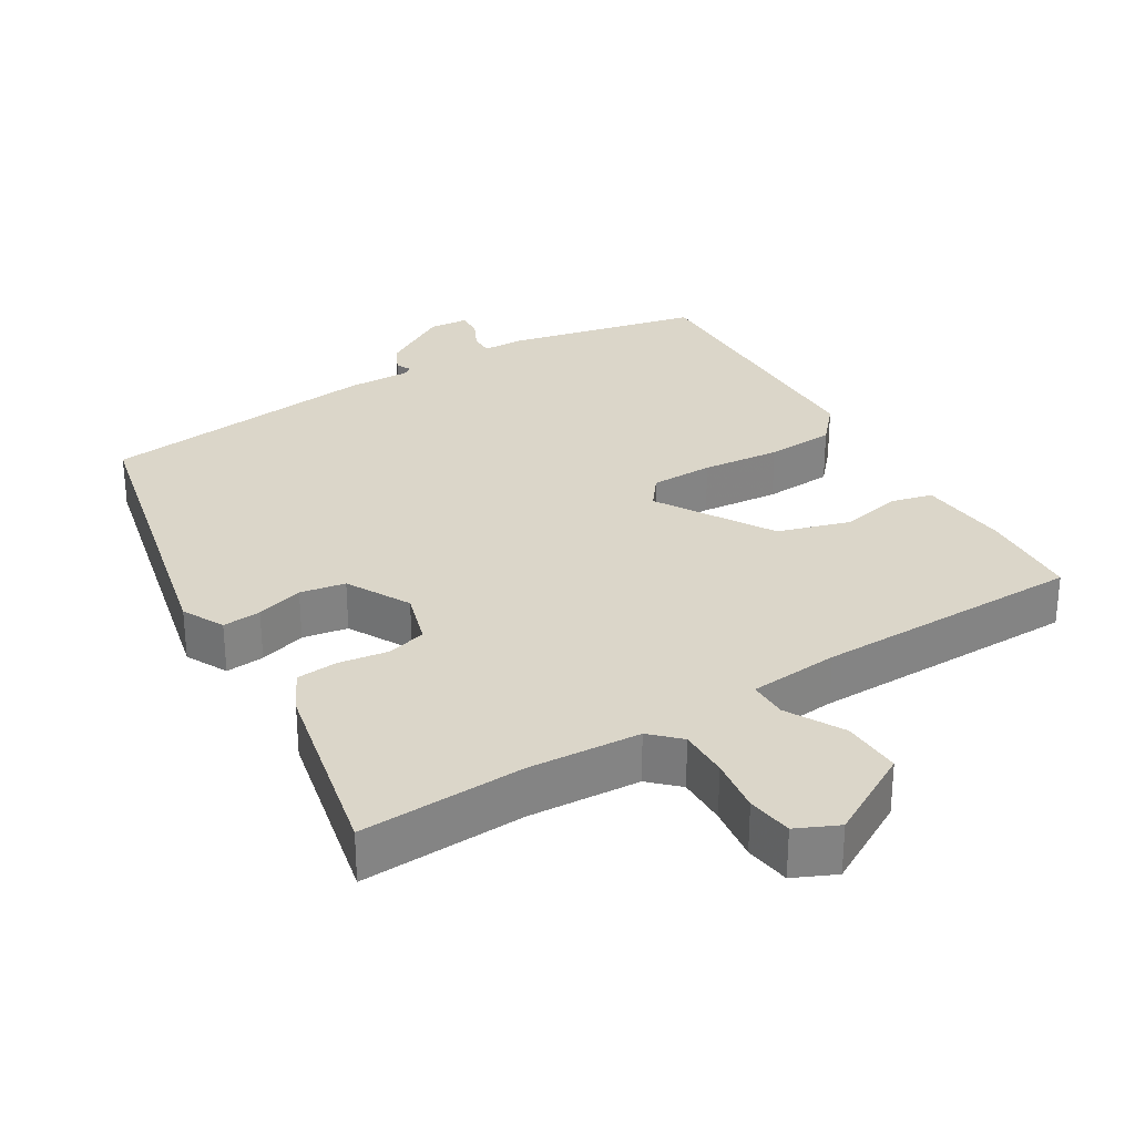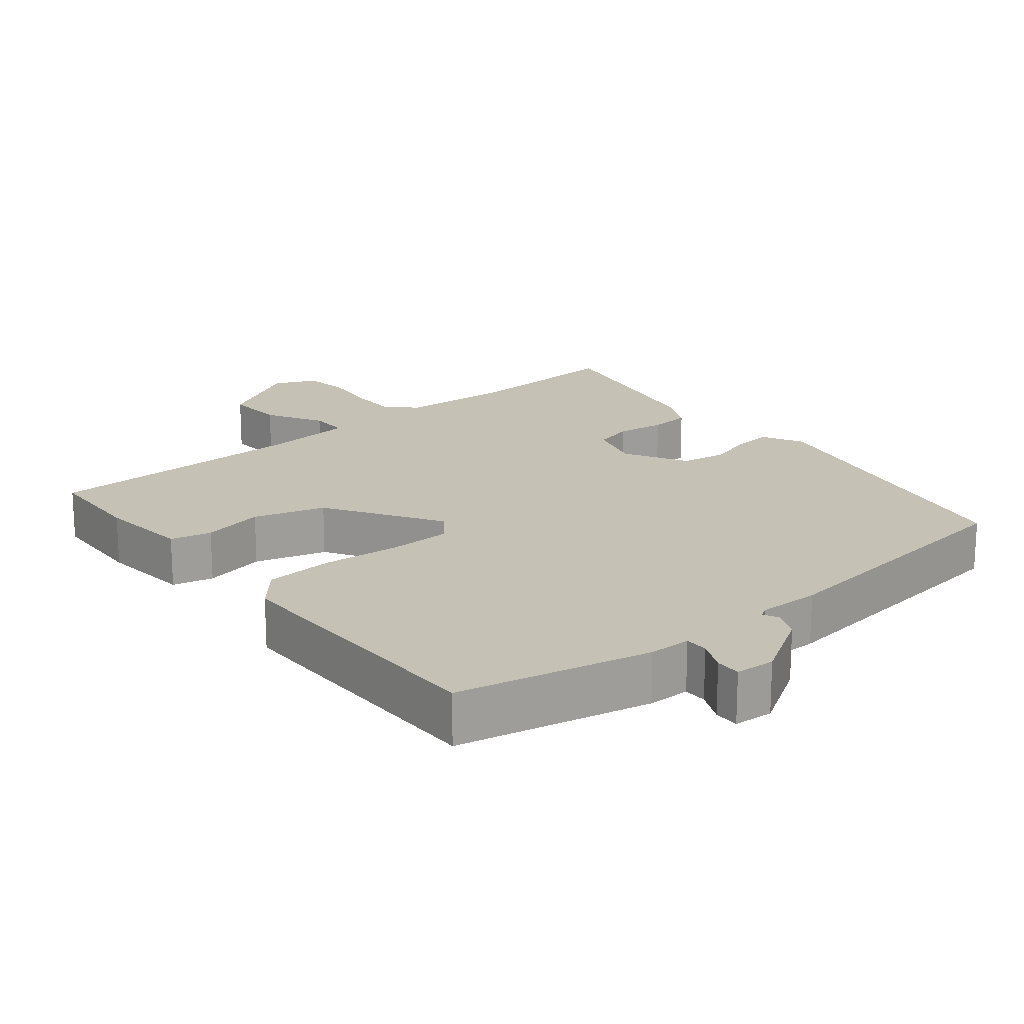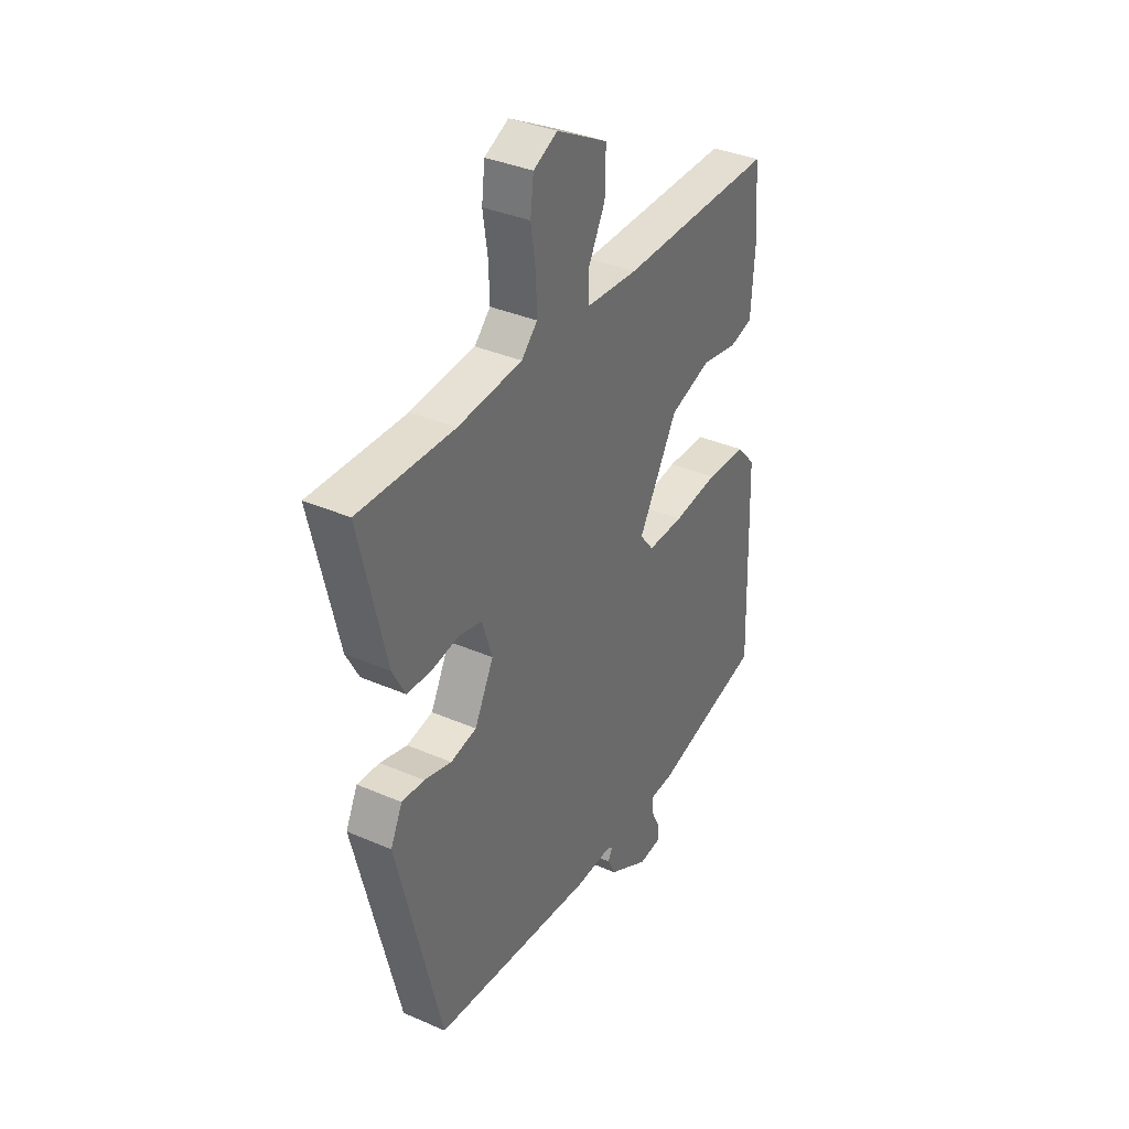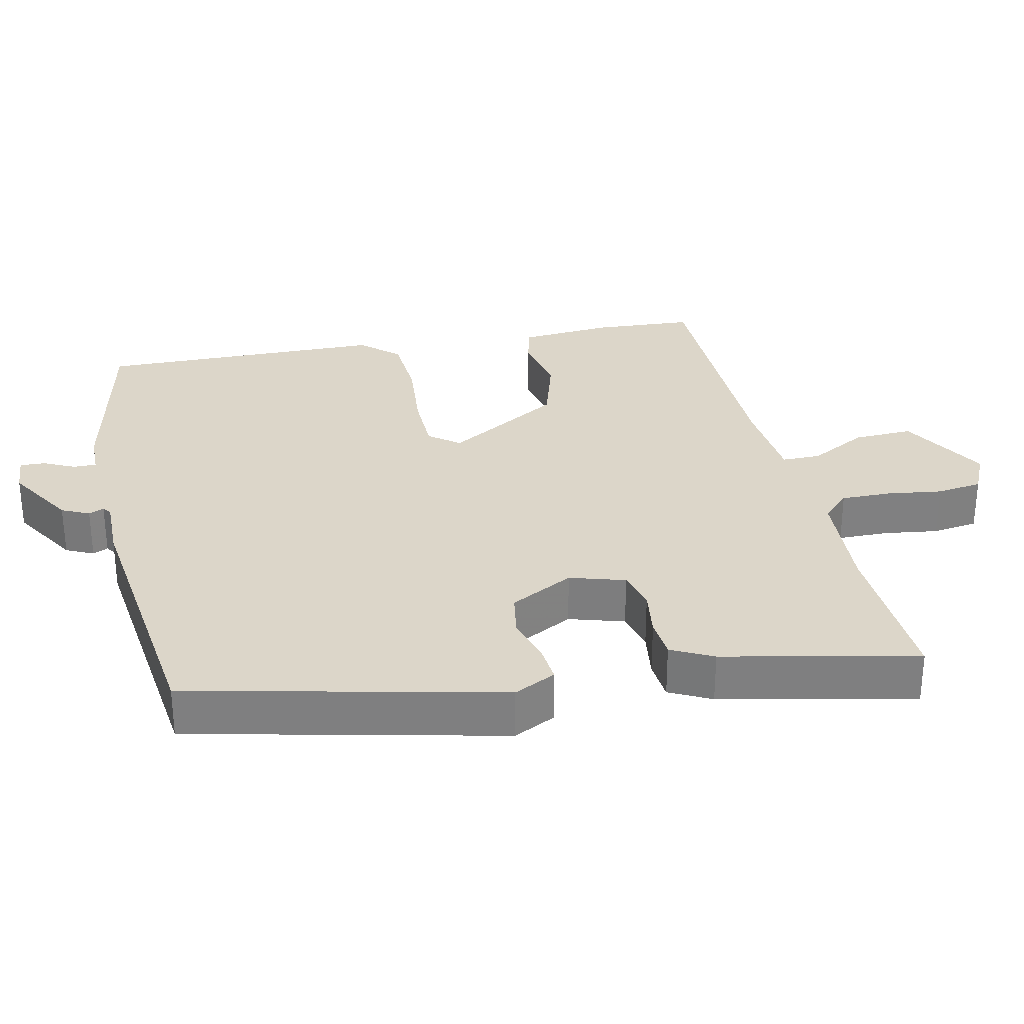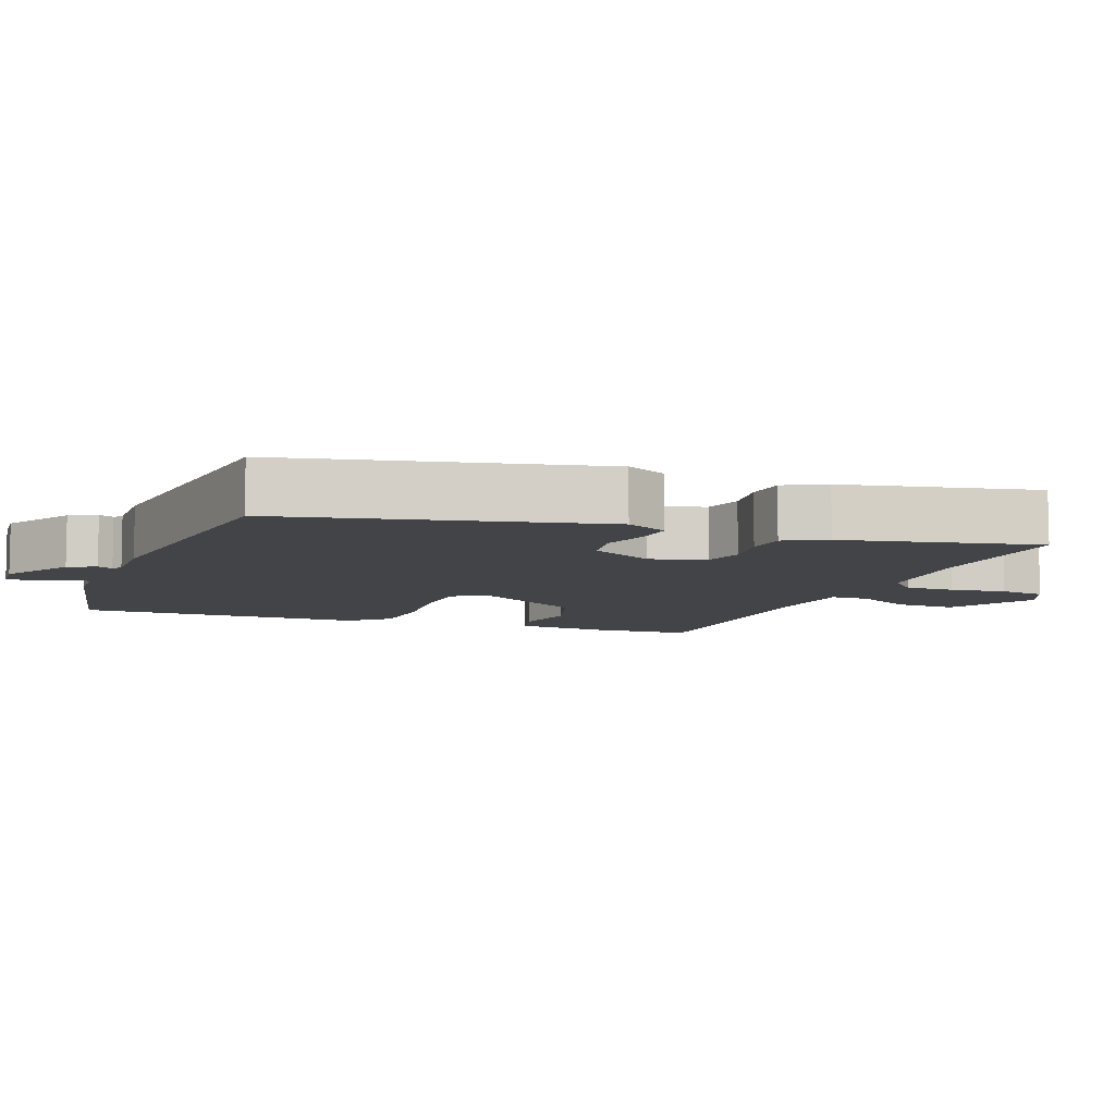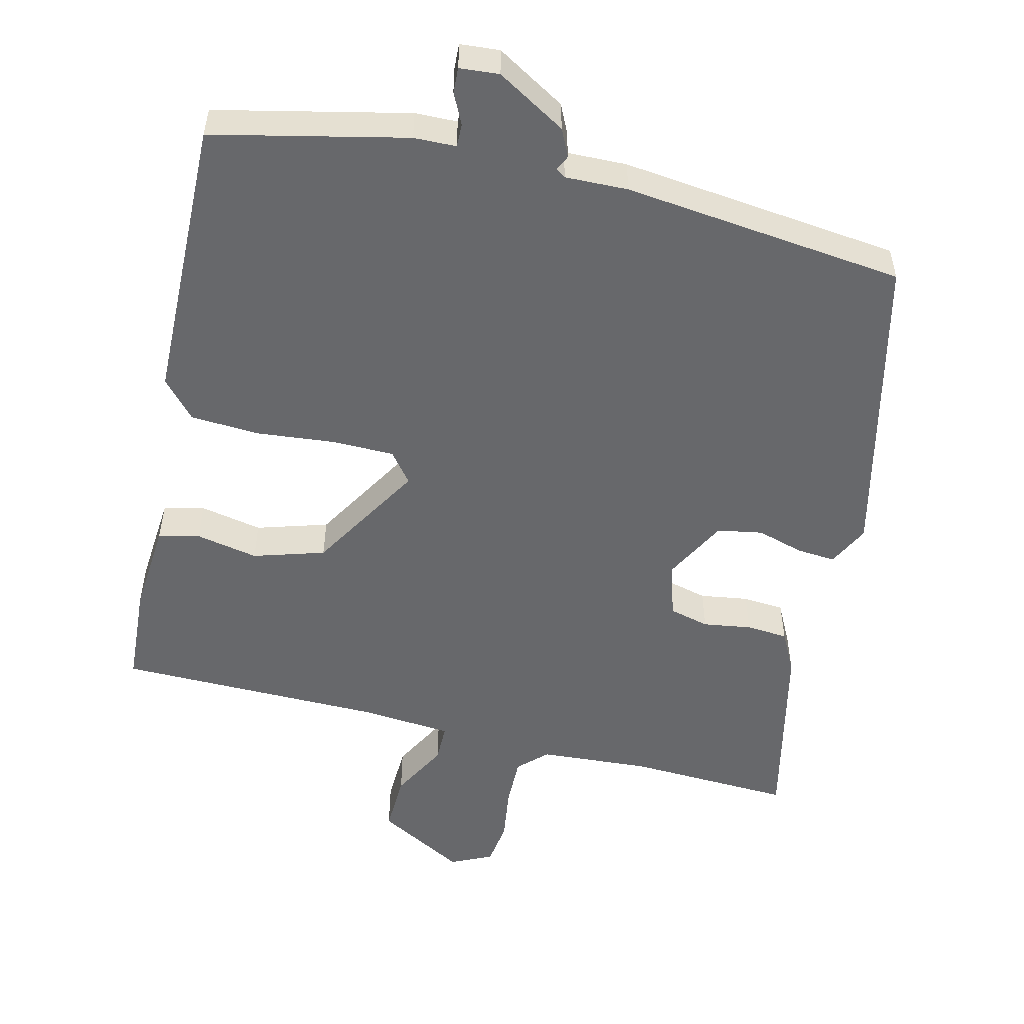
<metadata>
{"format":"obj","ext":"obj","renderer":"f3d","projection":"perspective","resolution":1024,"background":"white","views":[{"elev":29.7,"azim":-32.1,"up":"+Y"},{"elev":18.8,"azim":139.2,"up":"+Y"},{"elev":36.3,"azim":-60.4,"up":"+Z"},{"elev":30.2,"azim":-103.2,"up":"+Y"},{"elev":-8.1,"azim":-111.9,"up":"+Y"},{"elev":-52.5,"azim":165.8,"up":"+Y"}]}
</metadata>
<code>
v -0.581 0.07 0.503
v -0.347 0.07 0.495
v -0.189 0.07 0.507
v -0.15 0.07 0.546
v -0.152 0.07 0.617
v -0.164 0.07 0.696
v -0.156 0.07 0.761
v -0.097 0.07 0.789
v 0.029 0.07 0.72
v 0.027 0.07 0.635
v -0.016 0.07 0.553
v -0.015 0.07 0.498
v 0.113 0.07 0.488
v 0.495 0.07 0.488
v 0.506 0.07 0.344
v 0.497 0.07 0.213
v 0.439 0.07 0.198
v 0.35 0.07 0.215
v 0.249 0.07 0.183
v 0.153 0.07 0.018
v 0.187 0.07 -0.025
v 0.276 0.07 -0.025
v 0.387 0.07 -0.013
v 0.485 0.07 -0.018
v 0.533 0.07 -0.071
v 0.546 0.07 -0.48
v 0.273 0.07 -0.544
v 0.213 0.07 -0.546
v 0.214 0.07 -0.579
v 0.236 0.07 -0.623
v 0.238 0.07 -0.659
v 0.182 0.07 -0.664
v 0.083 0.07 -0.606
v 0.064 0.07 -0.567
v 0.074 0.07 -0.545
v 0.06 0.07 -0.536
v -0.029 0.07 -0.539
v -0.43 0.07 -0.497
v -0.538 0.07 -0.055
v -0.509 0.07 0.005
v -0.454 0.07 0.001
v -0.387 0.07 -0.018
v -0.323 0.07 -0.006
v -0.276 0.07 0.085
v -0.301 0.07 0.163
v -0.358 0.07 0.177
v -0.427 0.07 0.166
v -0.486 0.07 0.17
v -0.517 0.07 0.229
v -0.581 0 0.503
v -0.347 0 0.495
v -0.189 0 0.507
v -0.15 0 0.546
v -0.152 0 0.617
v -0.164 0 0.696
v -0.156 0 0.761
v -0.097 0 0.789
v 0.029 0 0.72
v 0.027 0 0.635
v -0.016 0 0.553
v -0.015 0 0.498
v 0.113 0 0.488
v 0.495 0 0.488
v 0.506 0 0.344
v 0.497 0 0.213
v 0.439 0 0.198
v 0.35 0 0.215
v 0.249 0 0.183
v 0.153 0 0.018
v 0.187 0 -0.025
v 0.276 0 -0.025
v 0.387 0 -0.013
v 0.485 0 -0.018
v 0.533 0 -0.071
v 0.546 0 -0.48
v 0.273 0 -0.544
v 0.213 0 -0.546
v 0.214 0 -0.579
v 0.236 0 -0.623
v 0.238 0 -0.659
v 0.182 0 -0.664
v 0.083 0 -0.606
v 0.064 0 -0.567
v 0.074 0 -0.545
v 0.06 0 -0.536
v -0.029 0 -0.539
v -0.43 0 -0.497
v -0.538 0 -0.055
v -0.509 0 0.005
v -0.454 0 0.001
v -0.387 0 -0.018
v -0.323 0 -0.006
v -0.276 0 0.085
v -0.301 0 0.163
v -0.358 0 0.177
v -0.427 0 0.166
v -0.486 0 0.17
v -0.517 0 0.229
f 46 47 48 49
f 45 46 49 1
f 39 40 41 42
f 39 42 43
f 36 37 38 39
f 35 36 39 43
f 32 33 34 35
f 32 35 43 44
f 29 30 31 32
f 28 29 32 44
f 22 23 24 25
f 21 22 25 26
f 20 21 26 27
f 15 16 17 18
f 13 14 15 18
f 12 13 18 19
f 8 9 10 11
f 8 11 12
f 5 6 7 8
f 4 5 8 12
f 3 4 12 19
f 45 1 2
f 20 27 28 44
f 19 20 44 45
f 2 3 19 45
f 98 97 96 95
f 50 98 95 94
f 91 90 89 88
f 92 91 88
f 88 87 86 85
f 92 88 85 84
f 84 83 82 81
f 93 92 84 81
f 81 80 79 78
f 93 81 78 77
f 74 73 72 71
f 75 74 71 70
f 76 75 70 69
f 67 66 65 64
f 67 64 63 62
f 68 67 62 61
f 60 59 58 57
f 61 60 57
f 57 56 55 54
f 61 57 54 53
f 68 61 53 52
f 51 50 94
f 93 77 76 69
f 94 93 69 68
f 94 68 52 51
f 1 50 51 2
f 2 51 52 3
f 3 52 53 4
f 4 53 54 5
f 5 54 55 6
f 6 55 56 7
f 7 56 57 8
f 8 57 58 9
f 9 58 59 10
f 10 59 60 11
f 11 60 61 12
f 12 61 62 13
f 13 62 63 14
f 14 63 64 15
f 15 64 65 16
f 16 65 66 17
f 17 66 67 18
f 18 67 68 19
f 19 68 69 20
f 20 69 70 21
f 21 70 71 22
f 22 71 72 23
f 23 72 73 24
f 24 73 74 25
f 25 74 75 26
f 26 75 76 27
f 27 76 77 28
f 28 77 78 29
f 29 78 79 30
f 30 79 80 31
f 31 80 81 32
f 32 81 82 33
f 33 82 83 34
f 34 83 84 35
f 35 84 85 36
f 36 85 86 37
f 37 86 87 38
f 38 87 88 39
f 39 88 89 40
f 40 89 90 41
f 41 90 91 42
f 42 91 92 43
f 43 92 93 44
f 44 93 94 45
f 45 94 95 46
f 46 95 96 47
f 47 96 97 48
f 48 97 98 49
f 49 98 50 1

</code>
